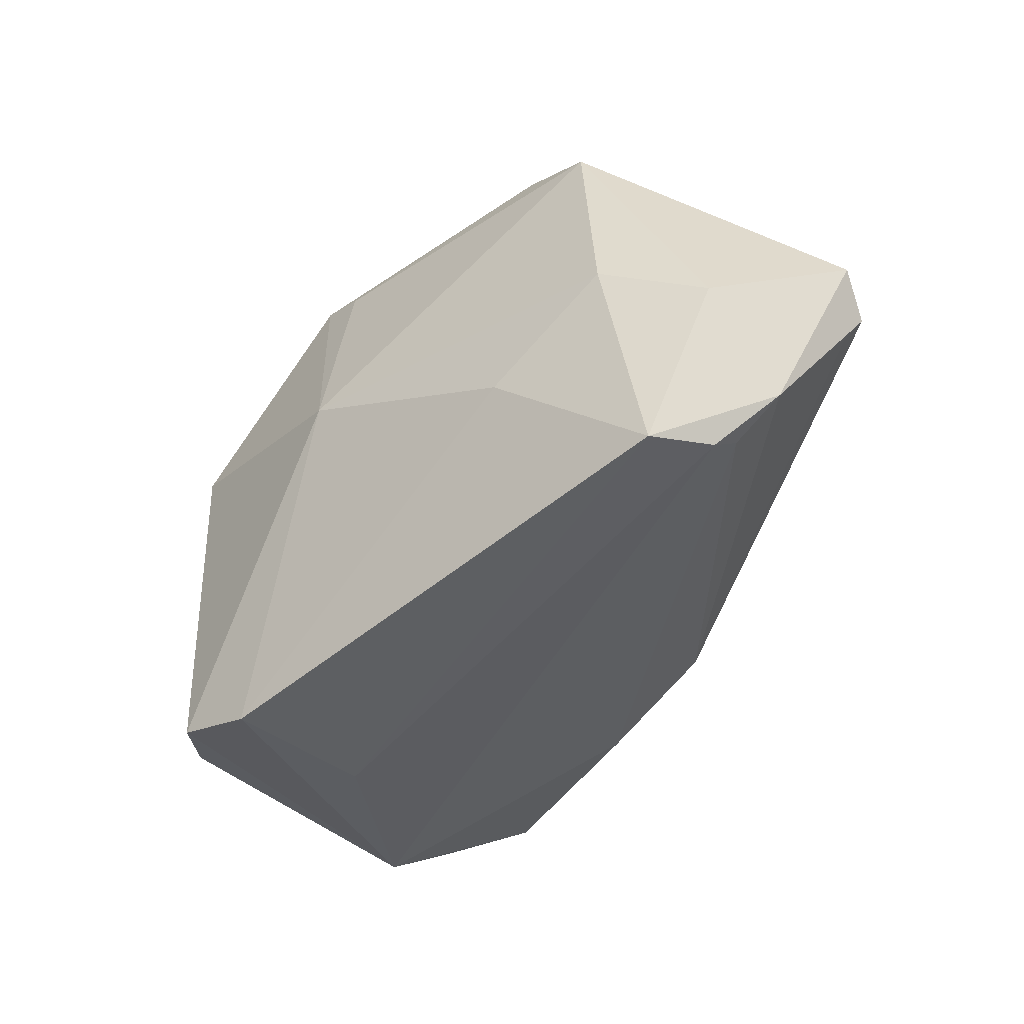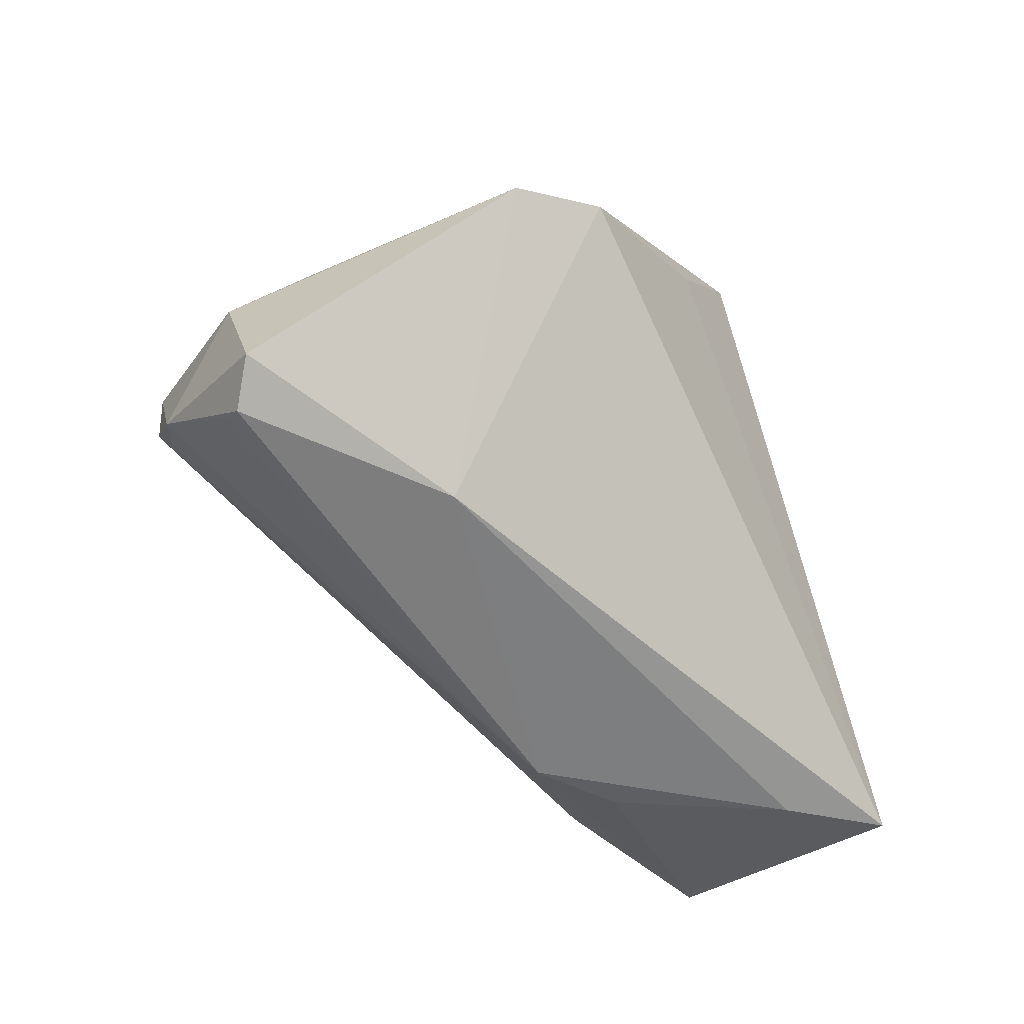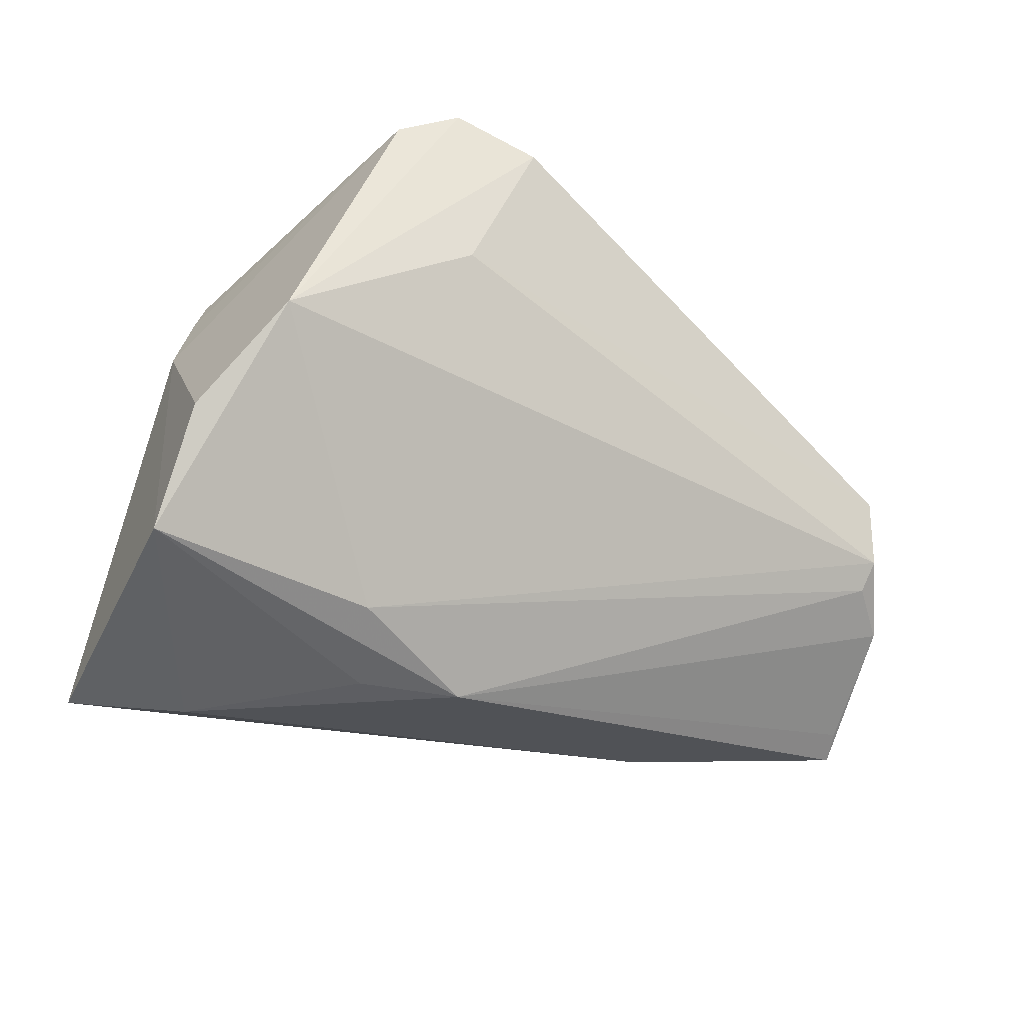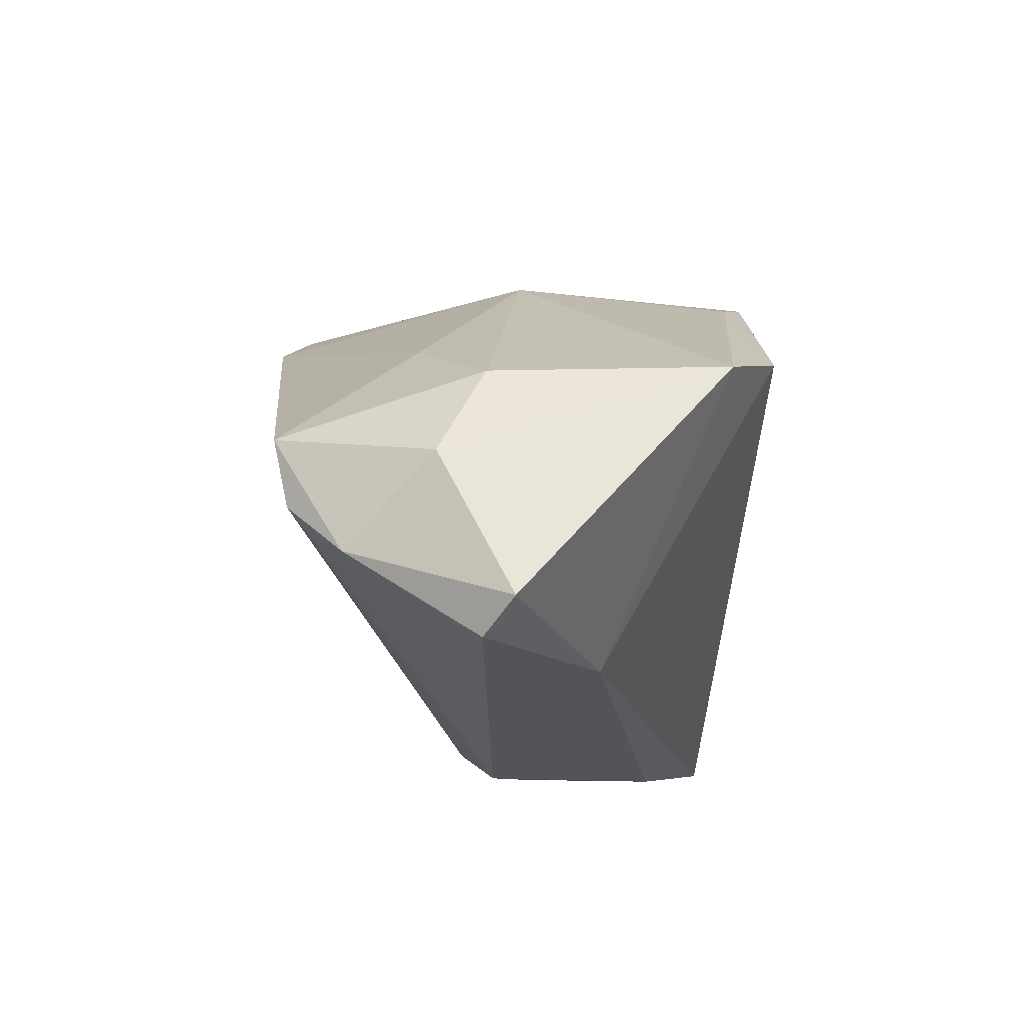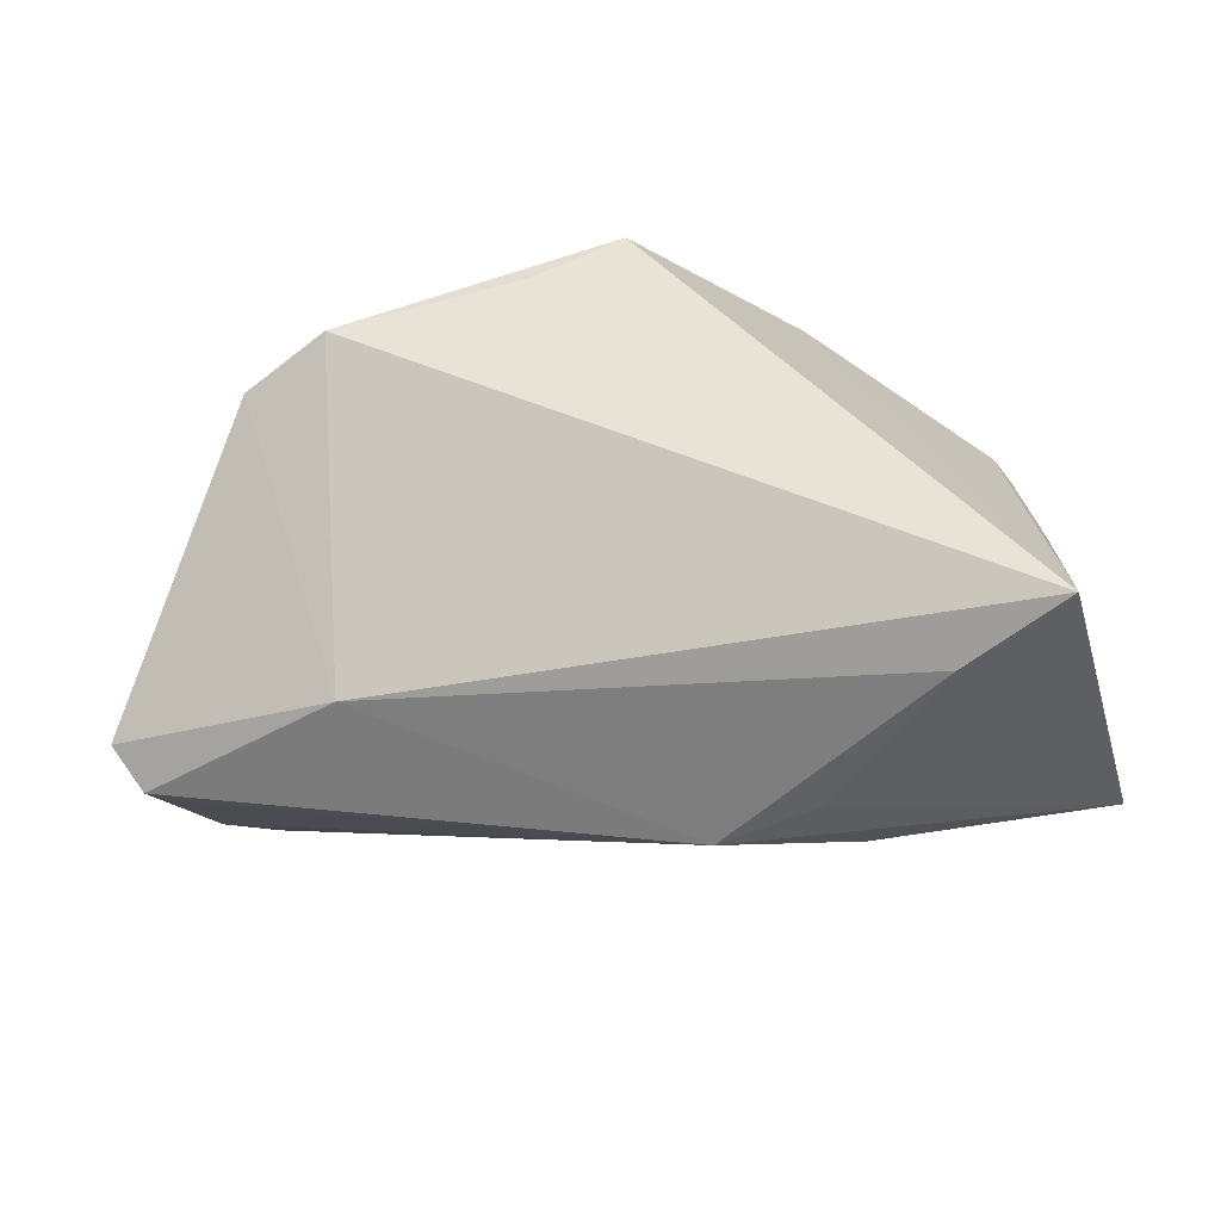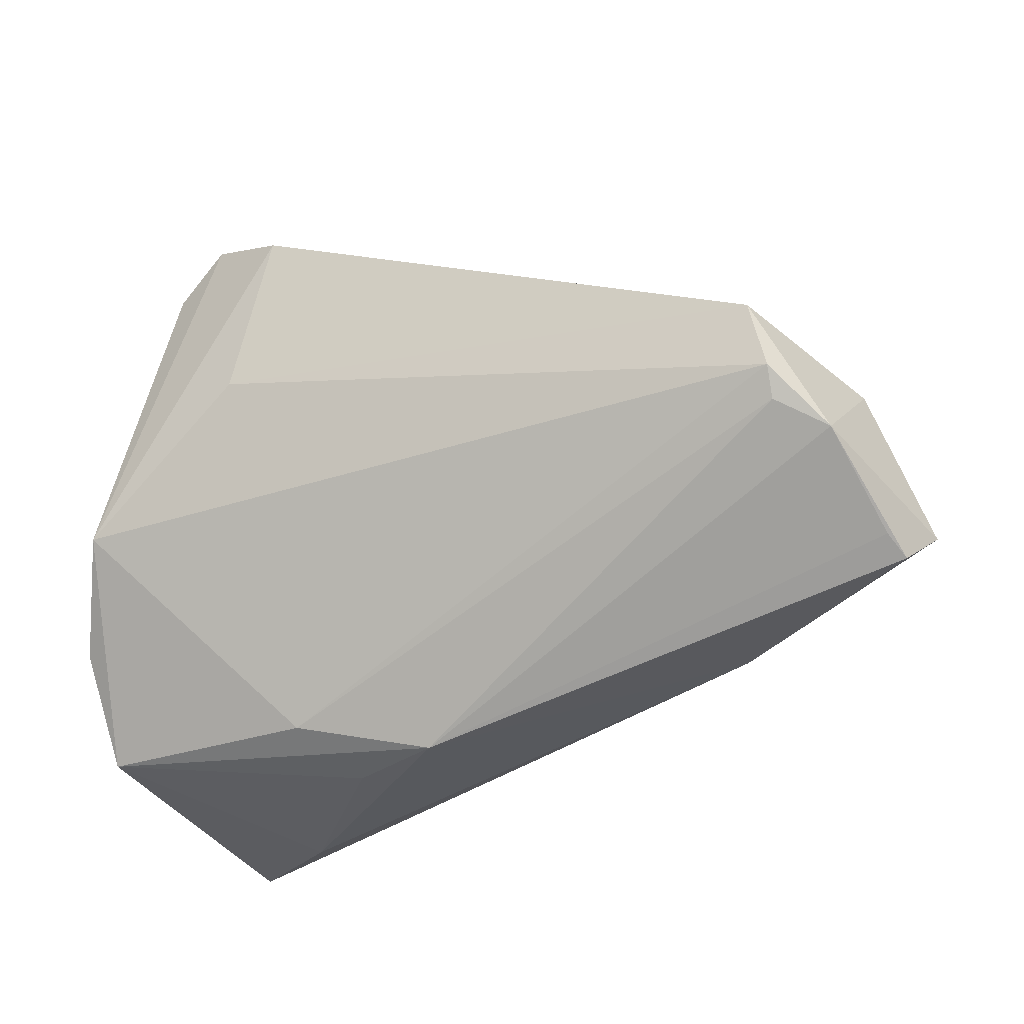
<metadata>
{"format":"obj","ext":"obj","renderer":"f3d","projection":"perspective","resolution":1024,"background":"white","views":[{"elev":-52.6,"azim":-118.2,"up":"+Z"},{"elev":-41.2,"azim":-61.5,"up":"+Y"},{"elev":-39.0,"azim":138.9,"up":"+Y"},{"elev":-8.4,"azim":-94.6,"up":"+Y"},{"elev":41.1,"azim":-0.8,"up":"+Z"},{"elev":-35.0,"azim":-164.5,"up":"+Y"}]}
</metadata>
<code>
v -0.04844 -0.008672 -0.02984
v 0.05302 -0.01966 -0.01105
v -0.04849 -0.005198 -0.0326
v 0.01623 -0.03715 0.002532
v 0.0263 0.008729 -0.03089
v -0.05009 0.01313 0.02296
v -0.03767 -0.02447 0.007378
v -0.01004 0.03017 0.02932
v -0.04682 0.003515 -0.03438
v 0.04133 -0.03601 0.03264
v 0.04213 0.01766 0.008452
v 0.02954 -0.03715 0.02286
v -0.06564 -0.01761 -0.005739
v 0.0294 0.0333 -0.03121
v 0.02012 0.03879 0.01205
v 0.004719 -0.03715 -0.003353
v 0.0438 0.01316 0.00818
v 0.04855 -0.008044 -0.02274
v 0.01949 0.0289 -0.03551
v -0.05894 0.0004982 -0.01476
v 0.02255 -0.03336 -0.00692
v -0.0597 -0.02014 -0.0127
v -0.05507 -0.0114 -0.02581
v -0.01548 0.02409 0.03199
v 0.04693 0.003829 0.00706
v -0.003994 0.03174 0.03264
v -0.06157 -0.02215 -0.009329
v 0.0513 -0.03267 -0.001964
v -0.05076 0.01194 -0.008165
v -0.008689 0.03318 -0.0005071
v 0.03662 0.02867 -0.02737
v 0.01933 0.03494 0.01608
v -0.04006 0.01557 0.03025
v 0.01741 0.03753 0.0153
v -0.03326 0.01796 -0.01606
f 28 18 2
f 10 33 7
f 13 27 7
f 24 10 26
f 26 33 24
f 24 33 10
f 14 18 19
f 23 27 13
f 13 20 23
f 3 18 21
f 18 28 21
f 10 7 12
f 12 28 10
f 4 28 12
f 6 20 13
f 13 7 6
f 6 7 33
f 26 10 32
f 10 11 32
f 25 28 2
f 10 28 25
f 2 18 25
f 31 18 14
f 31 25 18
f 5 18 3
f 5 19 18
f 3 23 9
f 9 23 20
f 9 5 3
f 19 5 9
f 4 12 16
f 16 28 4
f 16 21 28
f 16 7 27
f 16 12 7
f 17 11 10
f 10 25 17
f 17 31 11
f 25 31 17
f 15 32 11
f 11 31 15
f 15 31 14
f 20 6 29
f 29 9 20
f 3 21 1
f 21 16 1
f 1 23 3
f 1 16 23
f 27 23 22
f 22 16 27
f 23 16 22
f 26 32 34
f 34 15 26
f 32 15 34
f 30 29 6
f 26 15 30
f 30 15 14
f 14 19 30
f 26 30 8
f 8 30 6
f 8 33 26
f 8 6 33
f 9 29 35
f 29 30 35
f 19 9 35
f 35 30 19

</code>
